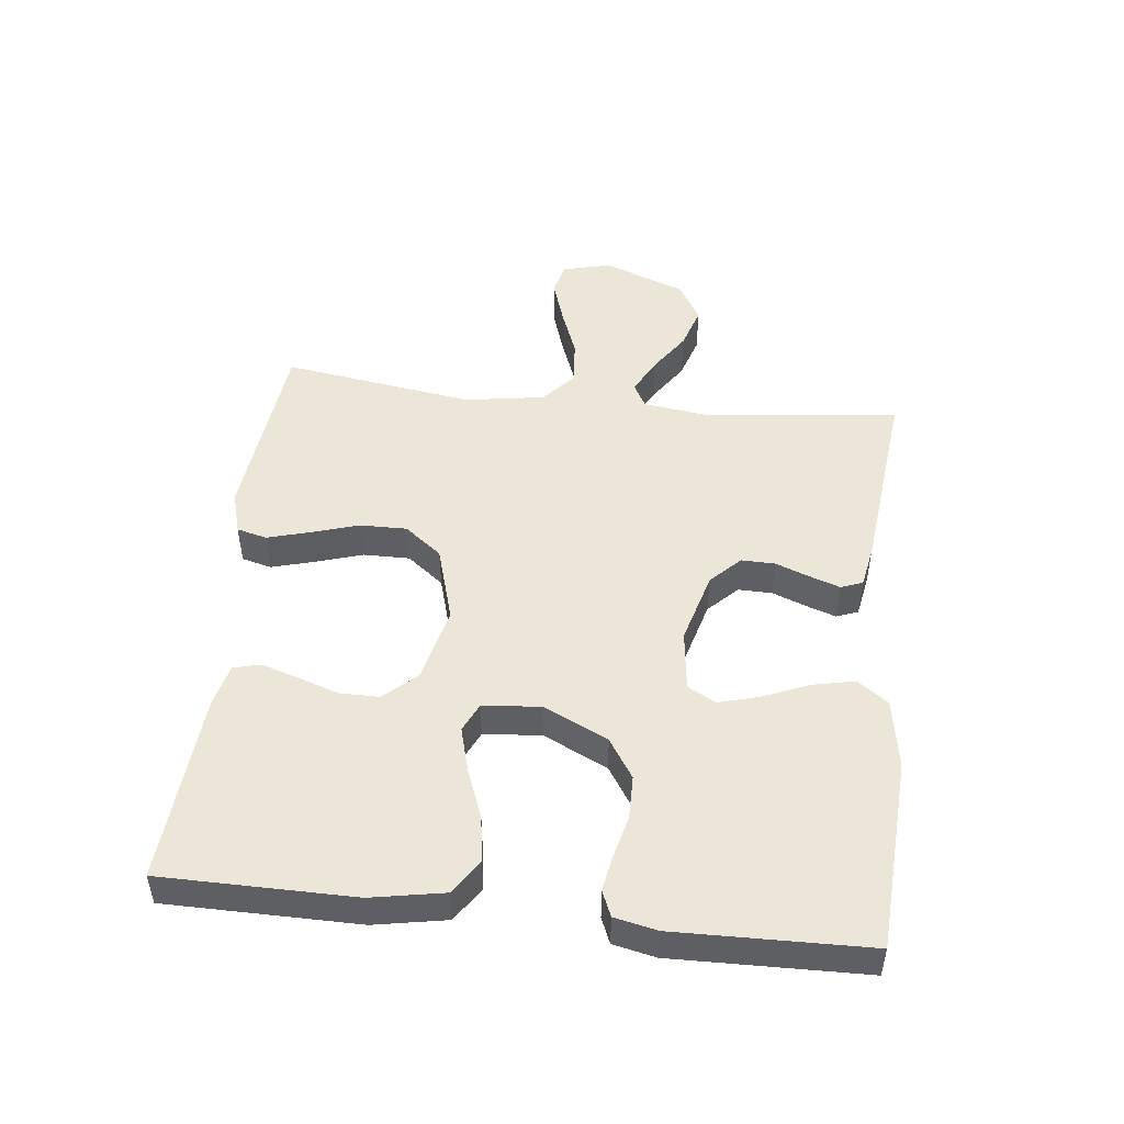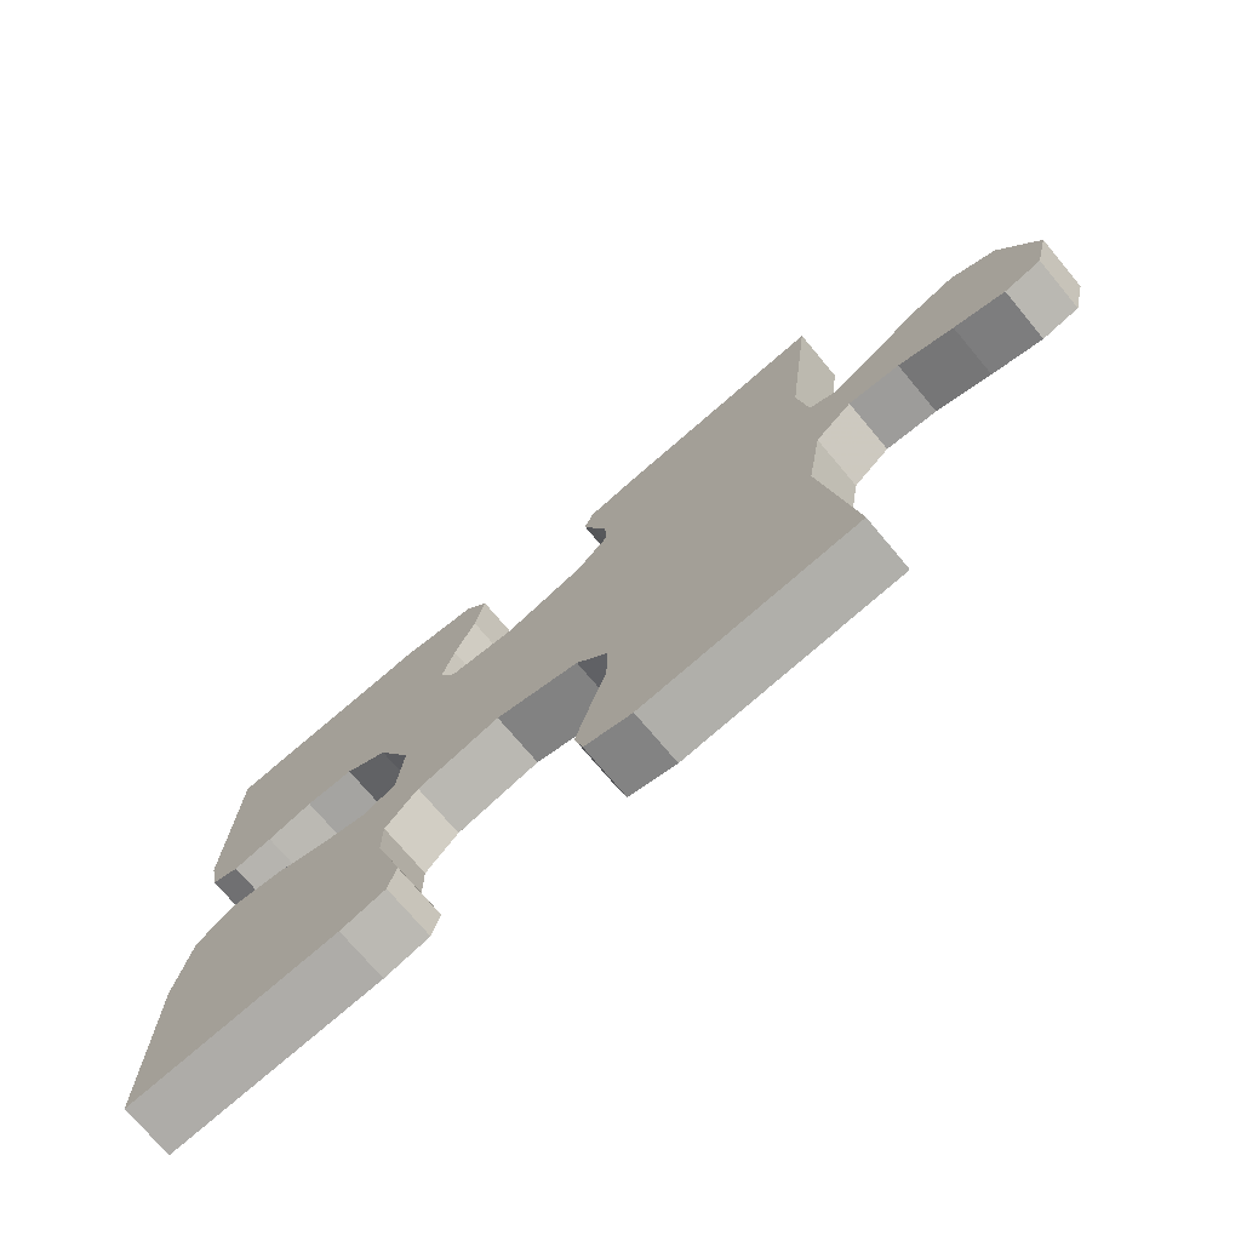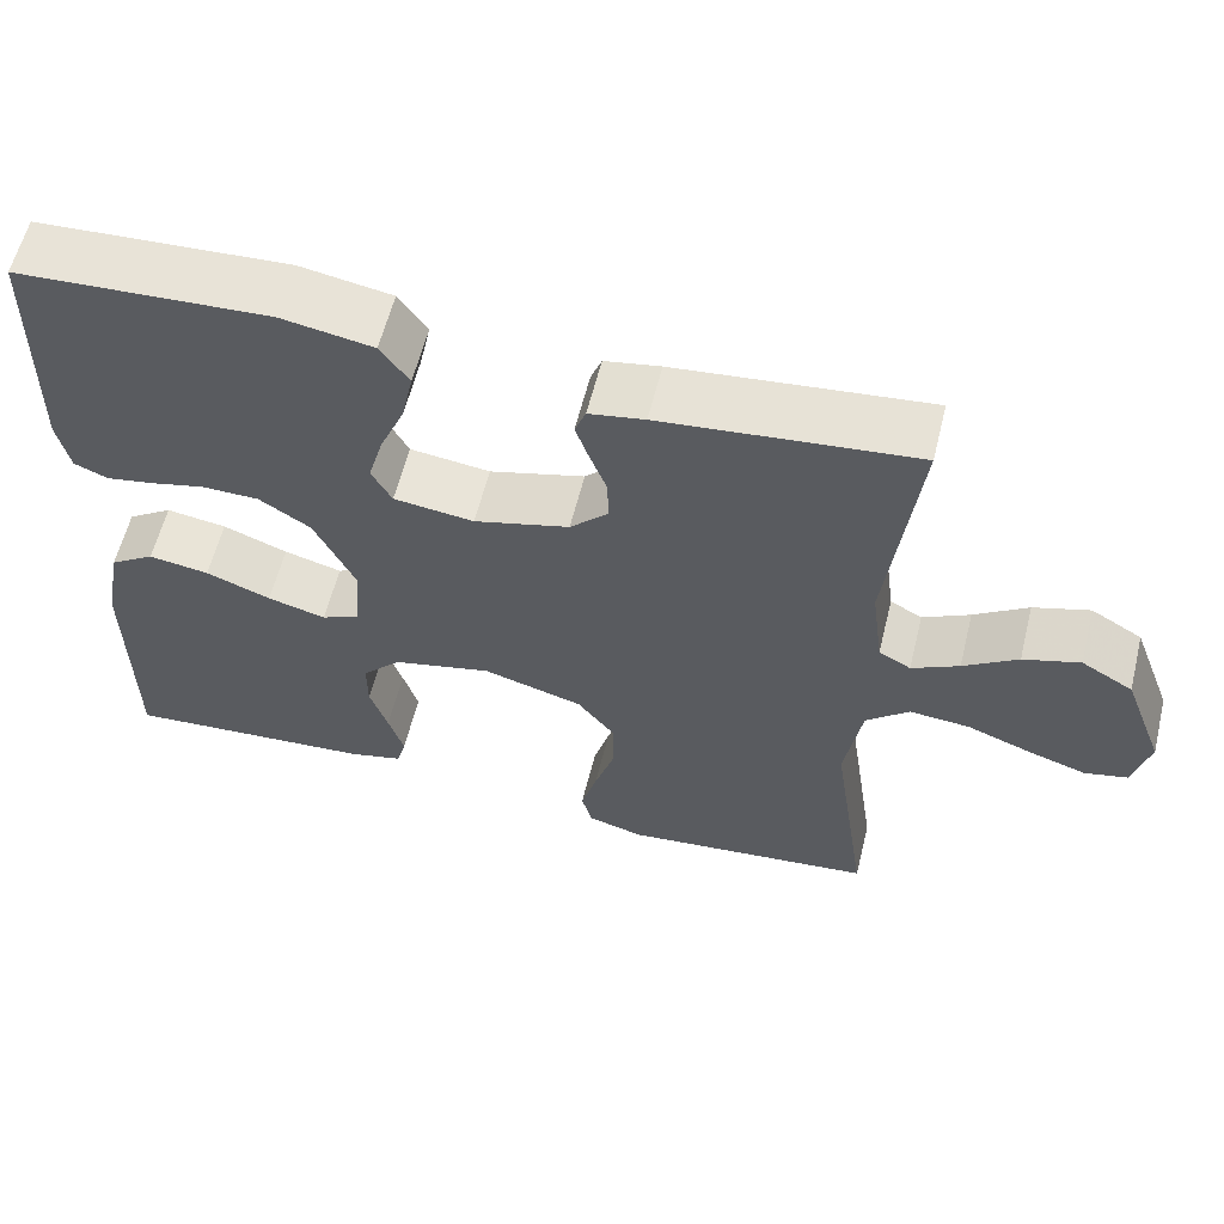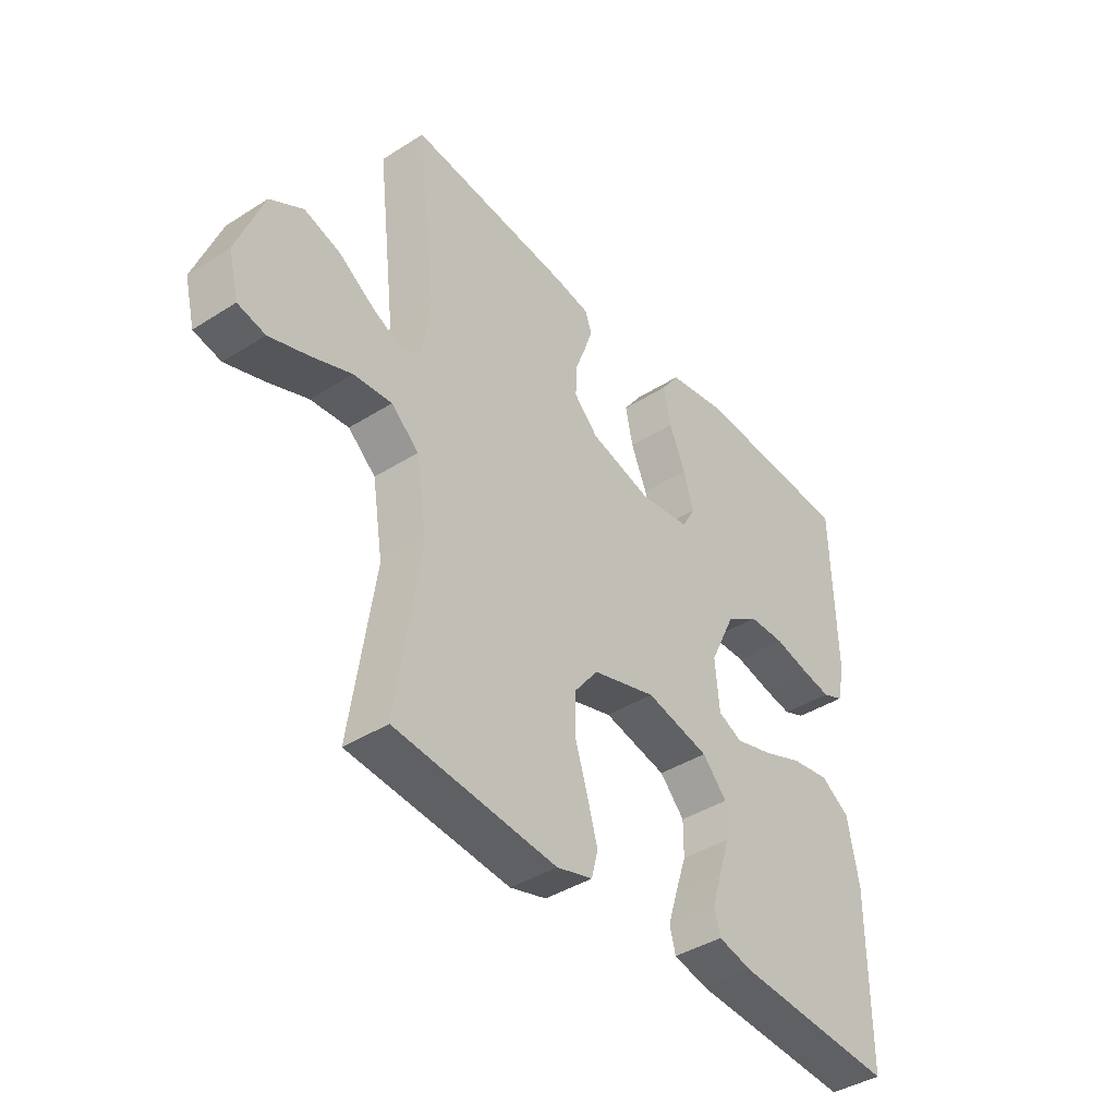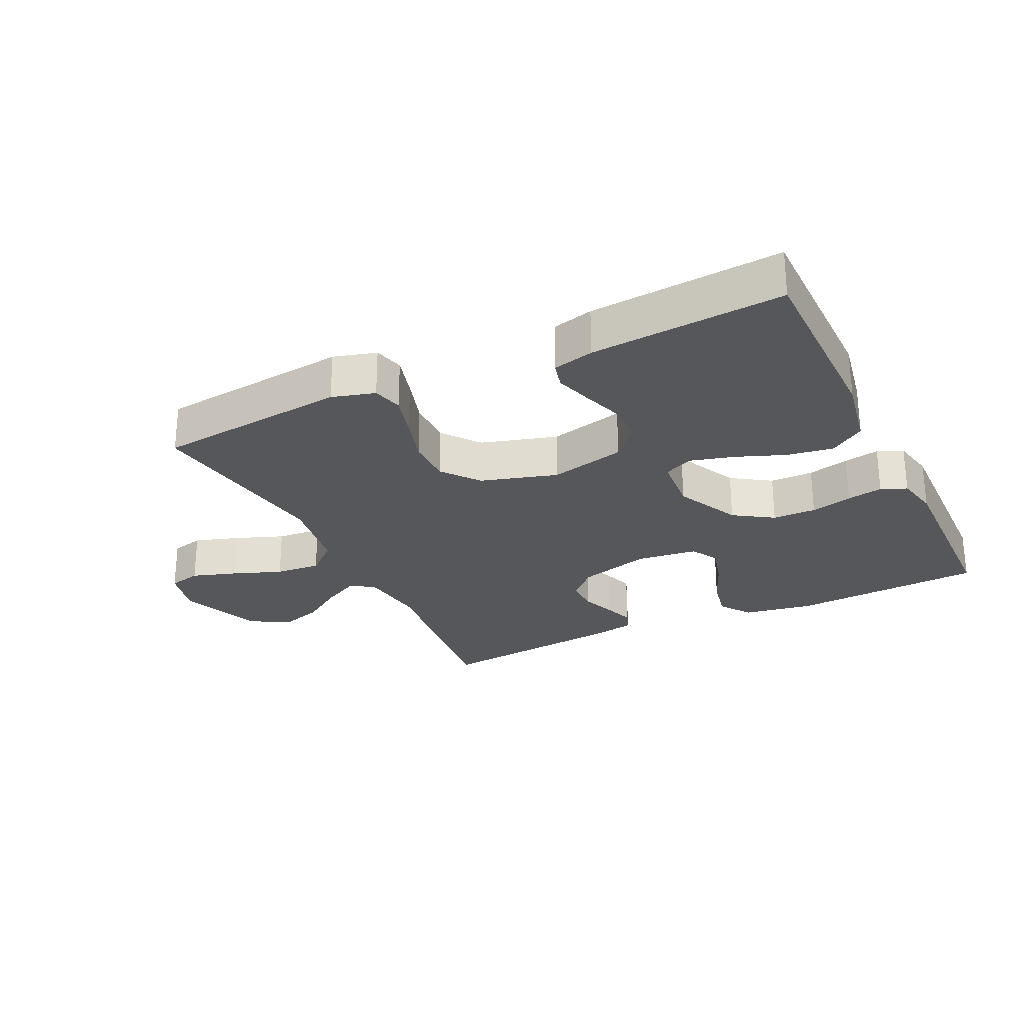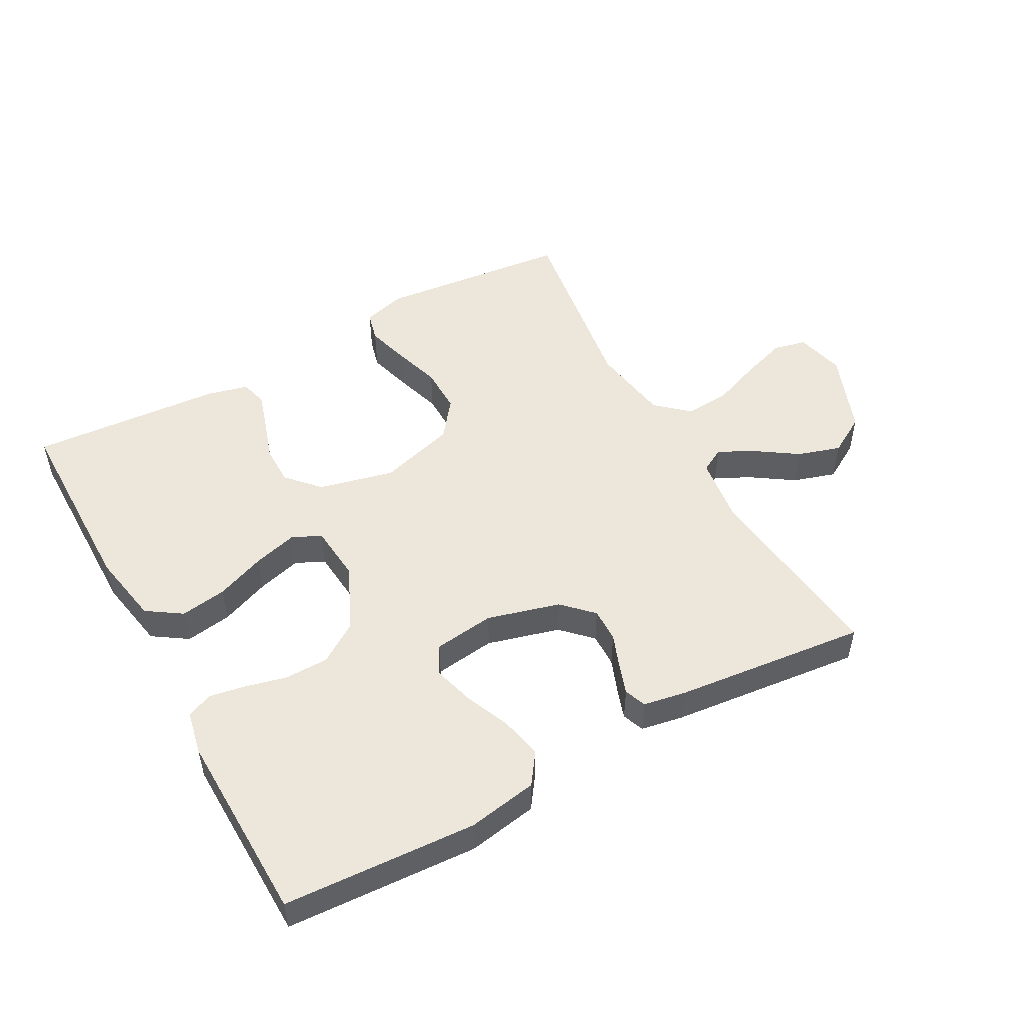
<metadata>
{"format":"obj","ext":"obj","renderer":"f3d","projection":"perspective","resolution":1024,"background":"white","views":[{"elev":49.1,"azim":-83.5,"up":"+Y"},{"elev":-73.8,"azim":40.0,"up":"+Z"},{"elev":59.7,"azim":13.9,"up":"+Z"},{"elev":-40.6,"azim":127.9,"up":"+Z"},{"elev":-26.6,"azim":-154.2,"up":"+Y"},{"elev":50.7,"azim":-28.8,"up":"+Y"}]}
</metadata>
<code>
v -0.5 0.07 0.5
v -0.2 0.07 0.517
v -0.091 0.07 0.498
v -0.057 0.07 0.45
v -0.071 0.07 0.384
v -0.101 0.07 0.313
v -0.119 0.07 0.249
v -0.095 0.07 0.205
v 0 0.07 0.193
v 0.113 0.07 0.224
v 0.158 0.07 0.269
v 0.157 0.07 0.322
v 0.137 0.07 0.375
v 0.121 0.07 0.422
v 0.134 0.07 0.456
v 0.2 0.07 0.468
v 0.5 0.07 0.5
v 0.465 0.07 0.2
v 0.479 0.07 0.093
v 0.517 0.07 0.072
v 0.573 0.07 0.101
v 0.637 0.07 0.144
v 0.704 0.07 0.165
v 0.765 0.07 0.129
v 0.814 0.07 0
v 0.795 0.07 -0.076
v 0.744 0.07 -0.088
v 0.674 0.07 -0.065
v 0.598 0.07 -0.036
v 0.527 0.07 -0.03
v 0.476 0.07 -0.075
v 0.456 0.07 -0.2
v 0.5 0.07 -0.5
v 0.2 0.07 -0.531
v 0.133 0.07 -0.512
v 0.121 0.07 -0.465
v 0.14 0.07 -0.398
v 0.163 0.07 -0.324
v 0.164 0.07 -0.251
v 0.119 0.07 -0.193
v 0 0.07 -0.158
v -0.118 0.07 -0.186
v -0.164 0.07 -0.236
v -0.164 0.07 -0.298
v -0.143 0.07 -0.362
v -0.125 0.07 -0.42
v -0.136 0.07 -0.462
v -0.2 0.07 -0.478
v -0.5 0.07 -0.5
v -0.501 0.07 -0.2
v -0.48 0.07 -0.087
v -0.426 0.07 -0.051
v -0.354 0.07 -0.062
v -0.277 0.07 -0.092
v -0.208 0.07 -0.111
v -0.163 0.07 -0.09
v -0.155 0.07 0
v -0.203 0.07 0.101
v -0.264 0.07 0.141
v -0.332 0.07 0.142
v -0.397 0.07 0.126
v -0.453 0.07 0.116
v -0.493 0.07 0.133
v -0.507 0.07 0.2
v -0.5 0 0.5
v -0.2 0 0.517
v -0.091 0 0.498
v -0.057 0 0.45
v -0.071 0 0.384
v -0.101 0 0.313
v -0.119 0 0.249
v -0.095 0 0.205
v 0 0 0.193
v 0.113 0 0.224
v 0.158 0 0.269
v 0.157 0 0.322
v 0.137 0 0.375
v 0.121 0 0.422
v 0.134 0 0.456
v 0.2 0 0.468
v 0.5 0 0.5
v 0.465 0 0.2
v 0.479 0 0.093
v 0.517 0 0.072
v 0.573 0 0.101
v 0.637 0 0.144
v 0.704 0 0.165
v 0.765 0 0.129
v 0.814 0 0
v 0.795 0 -0.076
v 0.744 0 -0.088
v 0.674 0 -0.065
v 0.598 0 -0.036
v 0.527 0 -0.03
v 0.476 0 -0.075
v 0.456 0 -0.2
v 0.5 0 -0.5
v 0.2 0 -0.531
v 0.133 0 -0.512
v 0.121 0 -0.465
v 0.14 0 -0.398
v 0.163 0 -0.324
v 0.164 0 -0.251
v 0.119 0 -0.193
v 0 0 -0.158
v -0.118 0 -0.186
v -0.164 0 -0.236
v -0.164 0 -0.298
v -0.143 0 -0.362
v -0.125 0 -0.42
v -0.136 0 -0.462
v -0.2 0 -0.478
v -0.5 0 -0.5
v -0.501 0 -0.2
v -0.48 0 -0.087
v -0.426 0 -0.051
v -0.354 0 -0.062
v -0.277 0 -0.092
v -0.208 0 -0.111
v -0.163 0 -0.09
v -0.155 0 0
v -0.203 0 0.101
v -0.264 0 0.141
v -0.332 0 0.142
v -0.397 0 0.126
v -0.453 0 0.116
v -0.493 0 0.133
v -0.507 0 0.2
f 4 5 6
f 3 4 6
f 2 3 6
f 1 2 6
f 64 1 6
f 63 64 6
f 62 63 6
f 61 62 6
f 60 61 6
f 59 60 6 7
f 58 59 7 8
f 57 58 8 9
f 56 57 9 10
f 52 53 54
f 51 52 54
f 50 51 54
f 49 50 54
f 48 49 54
f 47 48 54
f 46 47 54
f 45 46 54
f 44 45 54
f 43 44 54 55
f 42 43 55 56
f 36 37 38
f 35 36 38
f 34 35 38
f 33 34 38
f 32 33 38
f 31 32 38 39
f 30 31 39 40
f 27 28 29
f 26 27 29
f 25 26 29
f 24 25 29
f 23 24 29
f 22 23 29
f 21 22 29
f 20 21 29 30
f 30 40 41
f 20 30 41
f 19 20 41
f 16 17 18
f 15 16 18
f 14 15 18
f 13 14 18
f 12 13 18
f 11 12 18 19
f 41 42 56
f 19 41 56
f 11 19 56
f 10 11 56
f 70 69 68
f 70 68 67
f 70 67 66
f 70 66 65
f 70 65 128
f 70 128 127
f 70 127 126
f 70 126 125
f 70 125 124
f 71 70 124 123
f 72 71 123 122
f 73 72 122 121
f 74 73 121 120
f 118 117 116
f 118 116 115
f 118 115 114
f 118 114 113
f 118 113 112
f 118 112 111
f 118 111 110
f 118 110 109
f 118 109 108
f 119 118 108 107
f 120 119 107 106
f 102 101 100
f 102 100 99
f 102 99 98
f 102 98 97
f 102 97 96
f 103 102 96 95
f 104 103 95 94
f 93 92 91
f 93 91 90
f 93 90 89
f 93 89 88
f 93 88 87
f 93 87 86
f 93 86 85
f 94 93 85 84
f 105 104 94
f 105 94 84
f 105 84 83
f 82 81 80
f 82 80 79
f 82 79 78
f 82 78 77
f 82 77 76
f 83 82 76 75
f 120 106 105
f 120 105 83
f 120 83 75
f 120 75 74
f 1 65 66 2
f 2 66 67 3
f 3 67 68 4
f 4 68 69 5
f 5 69 70 6
f 6 70 71 7
f 7 71 72 8
f 8 72 73 9
f 9 73 74 10
f 10 74 75 11
f 11 75 76 12
f 12 76 77 13
f 13 77 78 14
f 14 78 79 15
f 15 79 80 16
f 16 80 81 17
f 17 81 82 18
f 18 82 83 19
f 19 83 84 20
f 20 84 85 21
f 21 85 86 22
f 22 86 87 23
f 23 87 88 24
f 24 88 89 25
f 25 89 90 26
f 26 90 91 27
f 27 91 92 28
f 28 92 93 29
f 29 93 94 30
f 30 94 95 31
f 31 95 96 32
f 32 96 97 33
f 33 97 98 34
f 34 98 99 35
f 35 99 100 36
f 36 100 101 37
f 37 101 102 38
f 38 102 103 39
f 39 103 104 40
f 40 104 105 41
f 41 105 106 42
f 42 106 107 43
f 43 107 108 44
f 44 108 109 45
f 45 109 110 46
f 46 110 111 47
f 47 111 112 48
f 48 112 113 49
f 49 113 114 50
f 50 114 115 51
f 51 115 116 52
f 52 116 117 53
f 53 117 118 54
f 54 118 119 55
f 55 119 120 56
f 56 120 121 57
f 57 121 122 58
f 58 122 123 59
f 59 123 124 60
f 60 124 125 61
f 61 125 126 62
f 62 126 127 63
f 63 127 128 64
f 64 128 65 1

</code>
